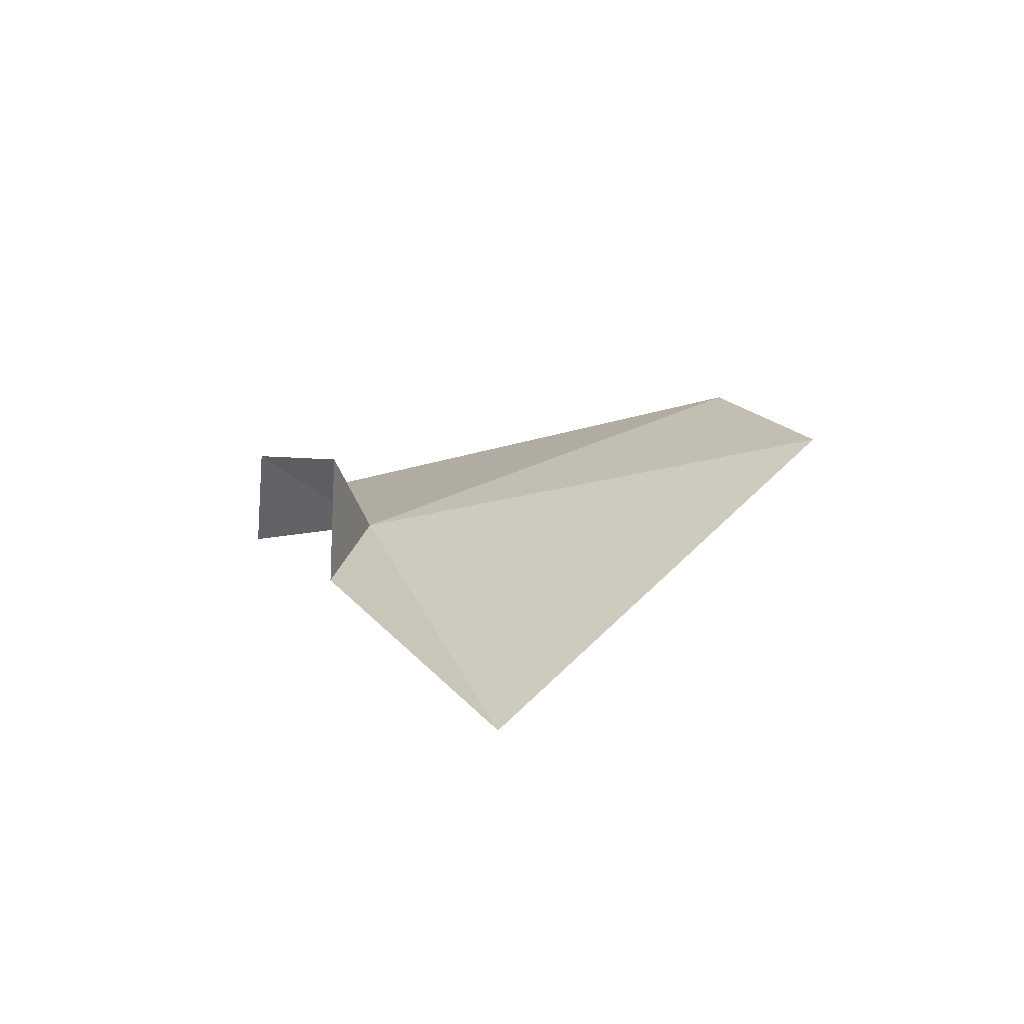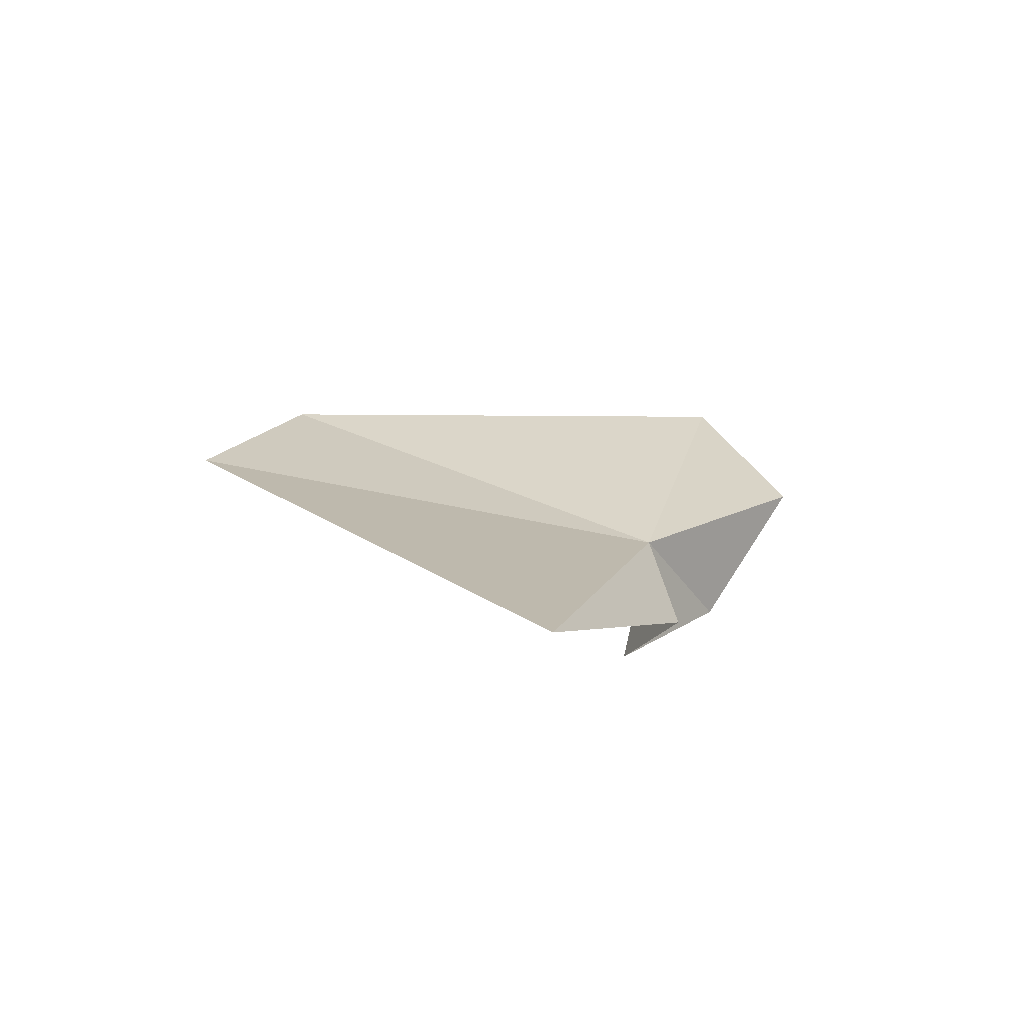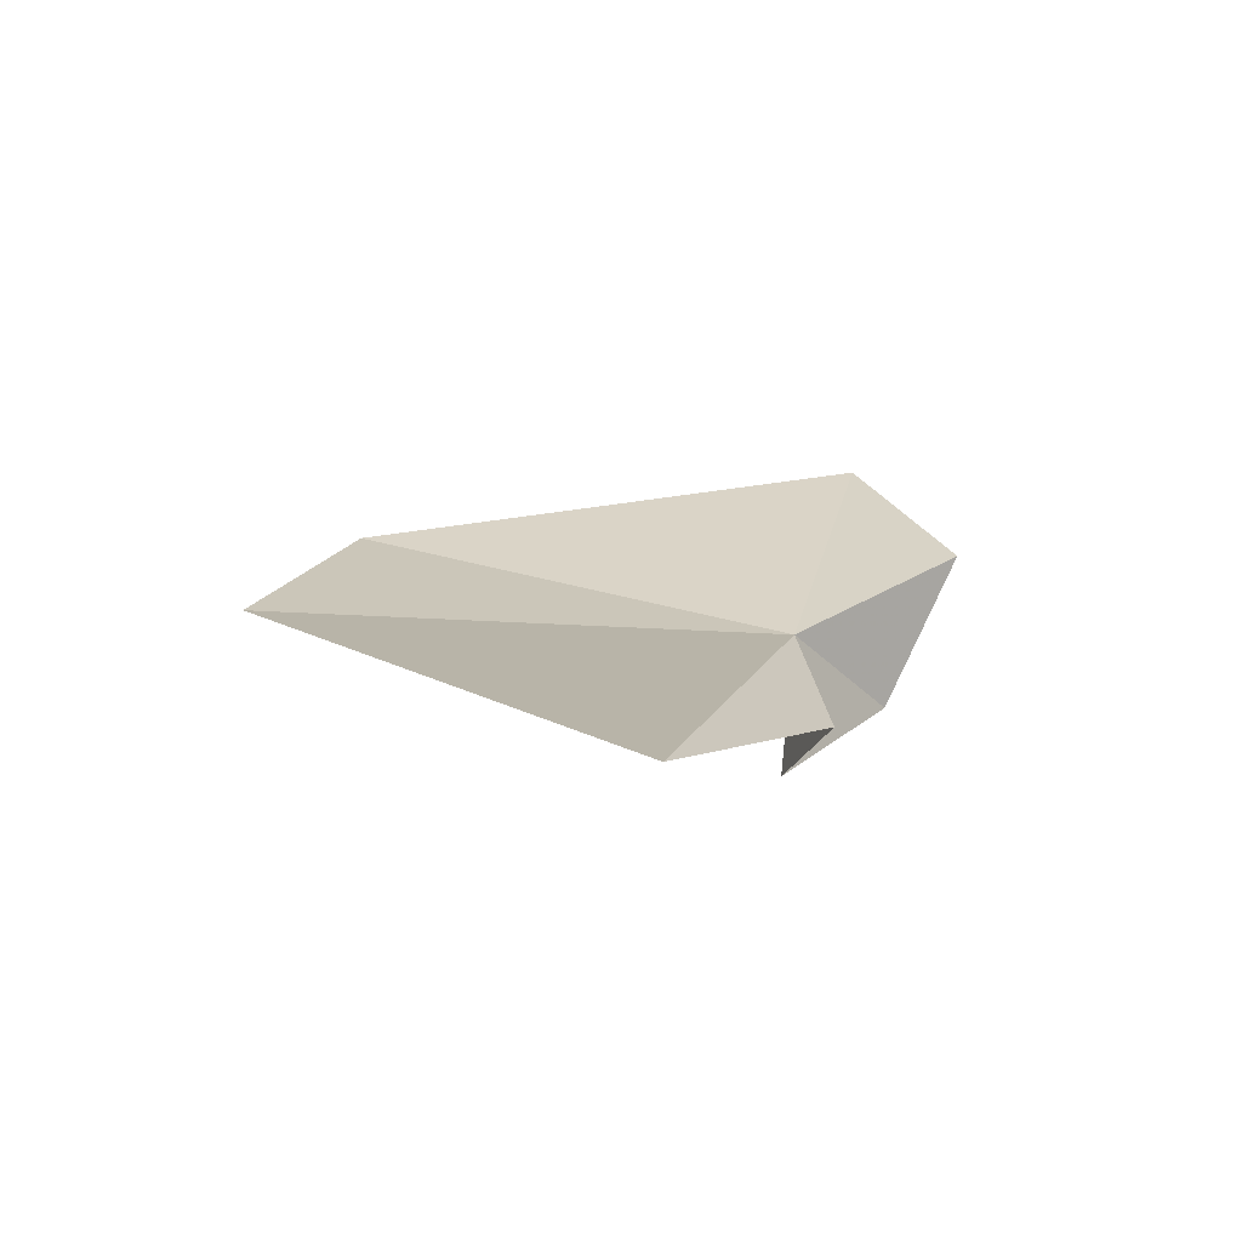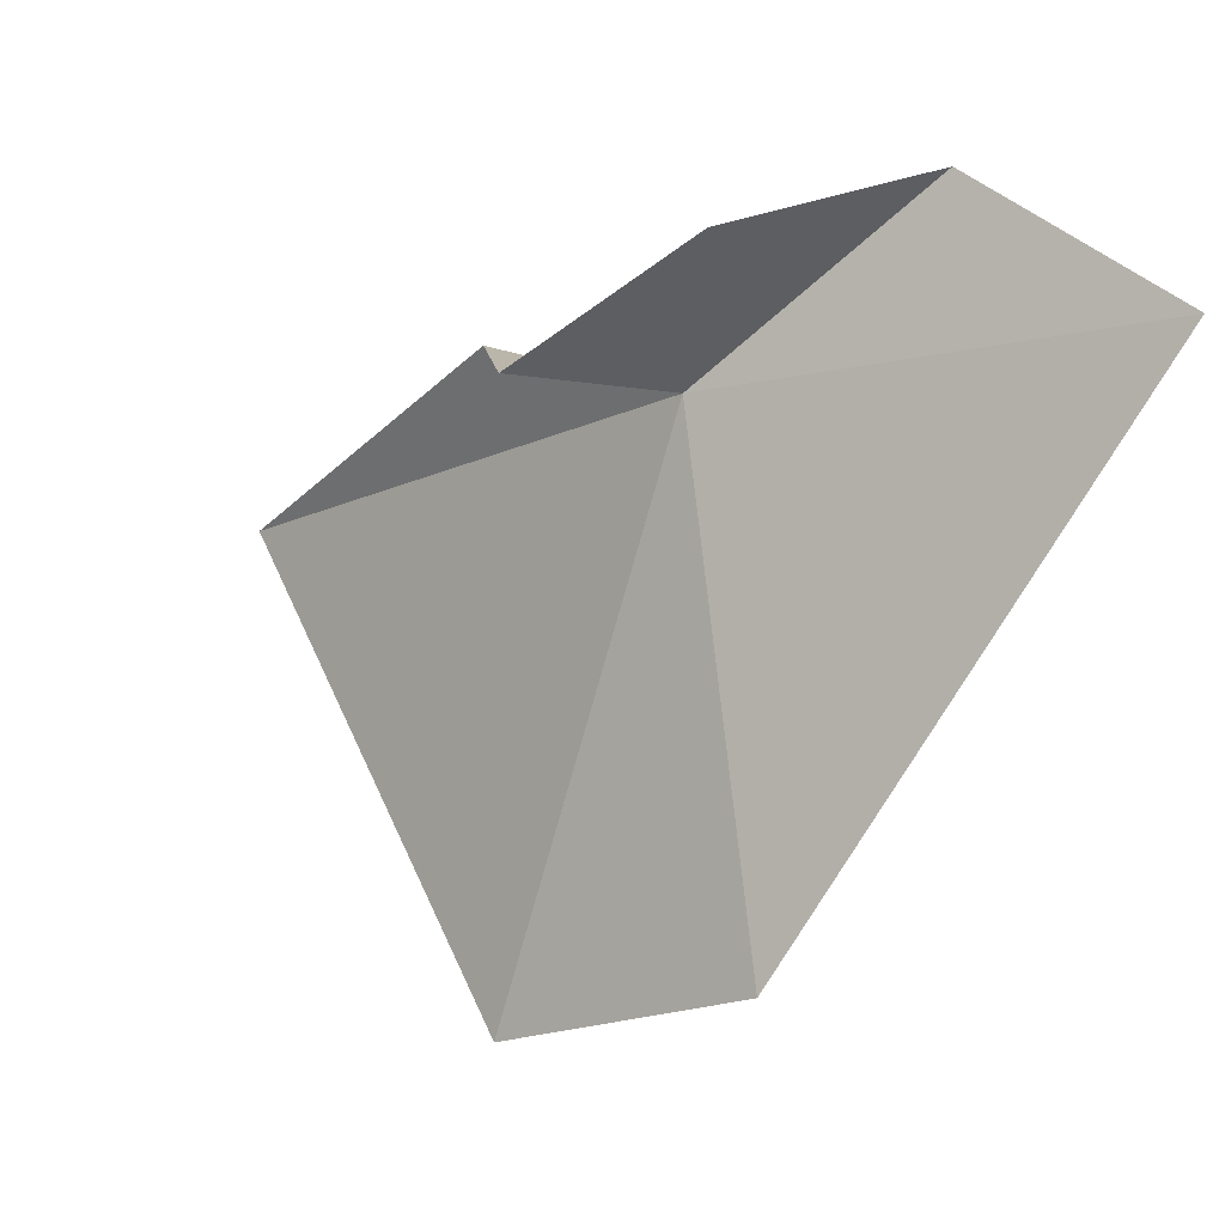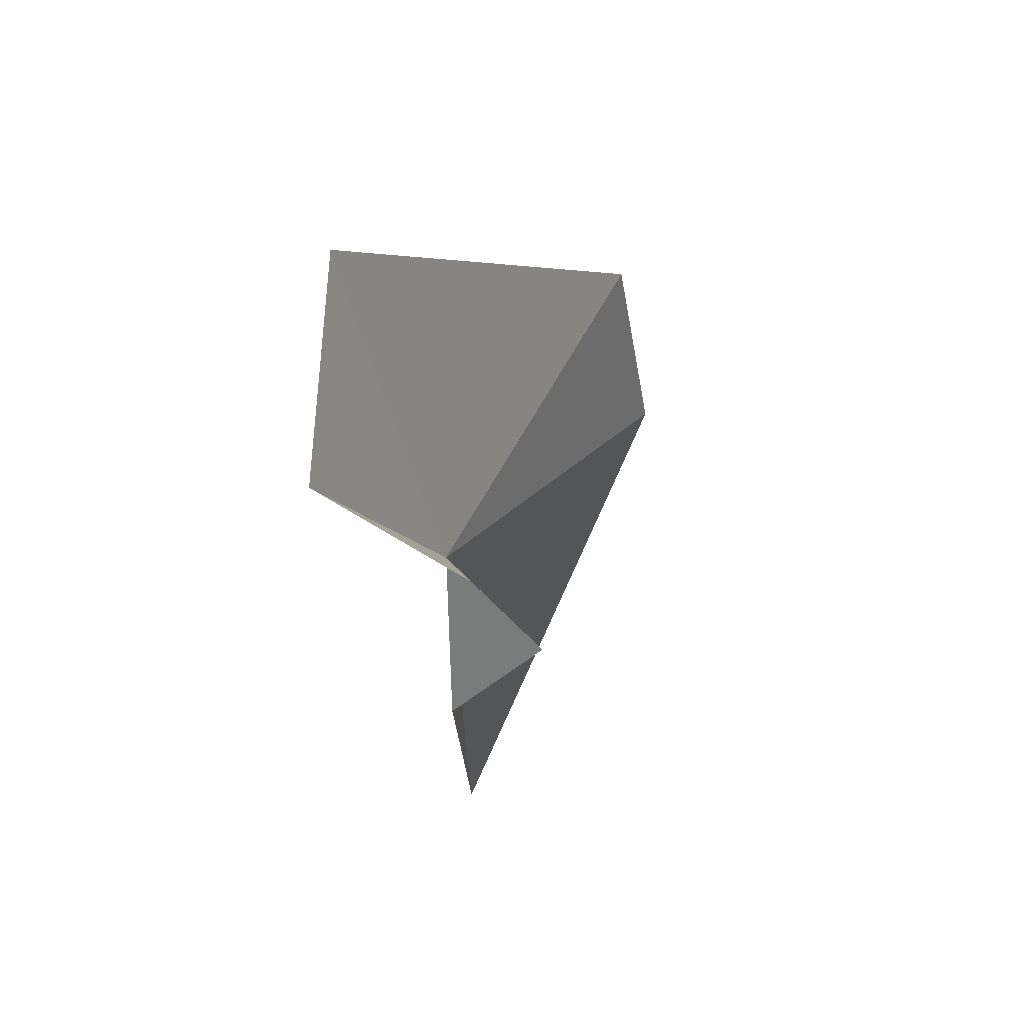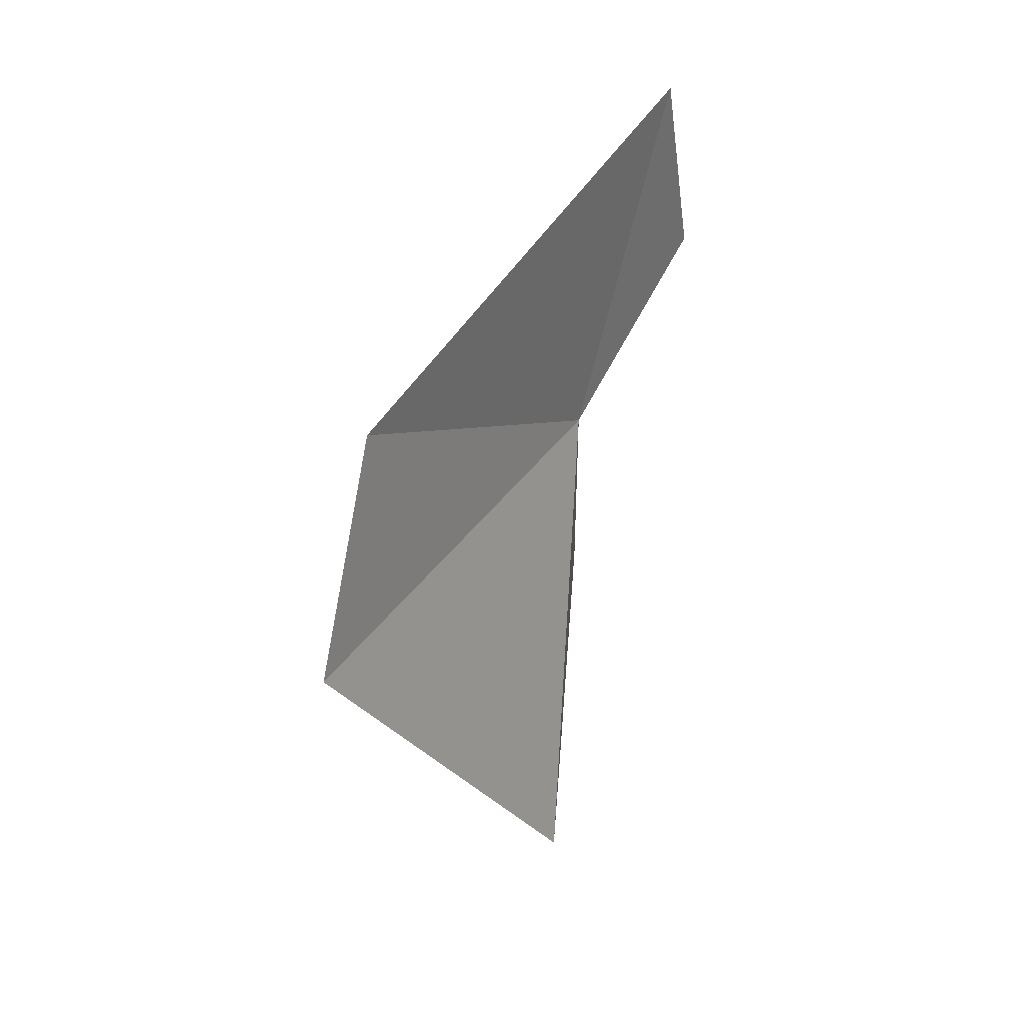
<metadata>
{"format":"obj","ext":"obj","renderer":"f3d","projection":"perspective","resolution":1024,"background":"white","views":[{"elev":-69.3,"azim":-83.2,"up":"+Z"},{"elev":-71.1,"azim":64.9,"up":"+Z"},{"elev":-71.0,"azim":73.2,"up":"+Z"},{"elev":9.4,"azim":-50.0,"up":"+Y"},{"elev":36.2,"azim":-161.7,"up":"+Z"},{"elev":23.6,"azim":22.2,"up":"+Z"}]}
</metadata>
<code>
v -0.1576 0.04367 -0.08567
v -0.1682 0.04533 -0.09337
v -0.1589 0.04625 -0.1033
v -0.1645 0.0554 -0.07822
v -0.1639 0.003884 -0.07403
v -0.1656 -0.003506 -0.09657
v -0.1548 0.02965 -0.1319
v -0.1509 0.05932 -0.06816
v -0.1503 0.05027 -0.04948
f 1 4 2
f 1 6 5
f 1 7 6
f 1 3 7
f 1 9 8
f 1 8 4
f 1 5 9
f 1 2 3

</code>
